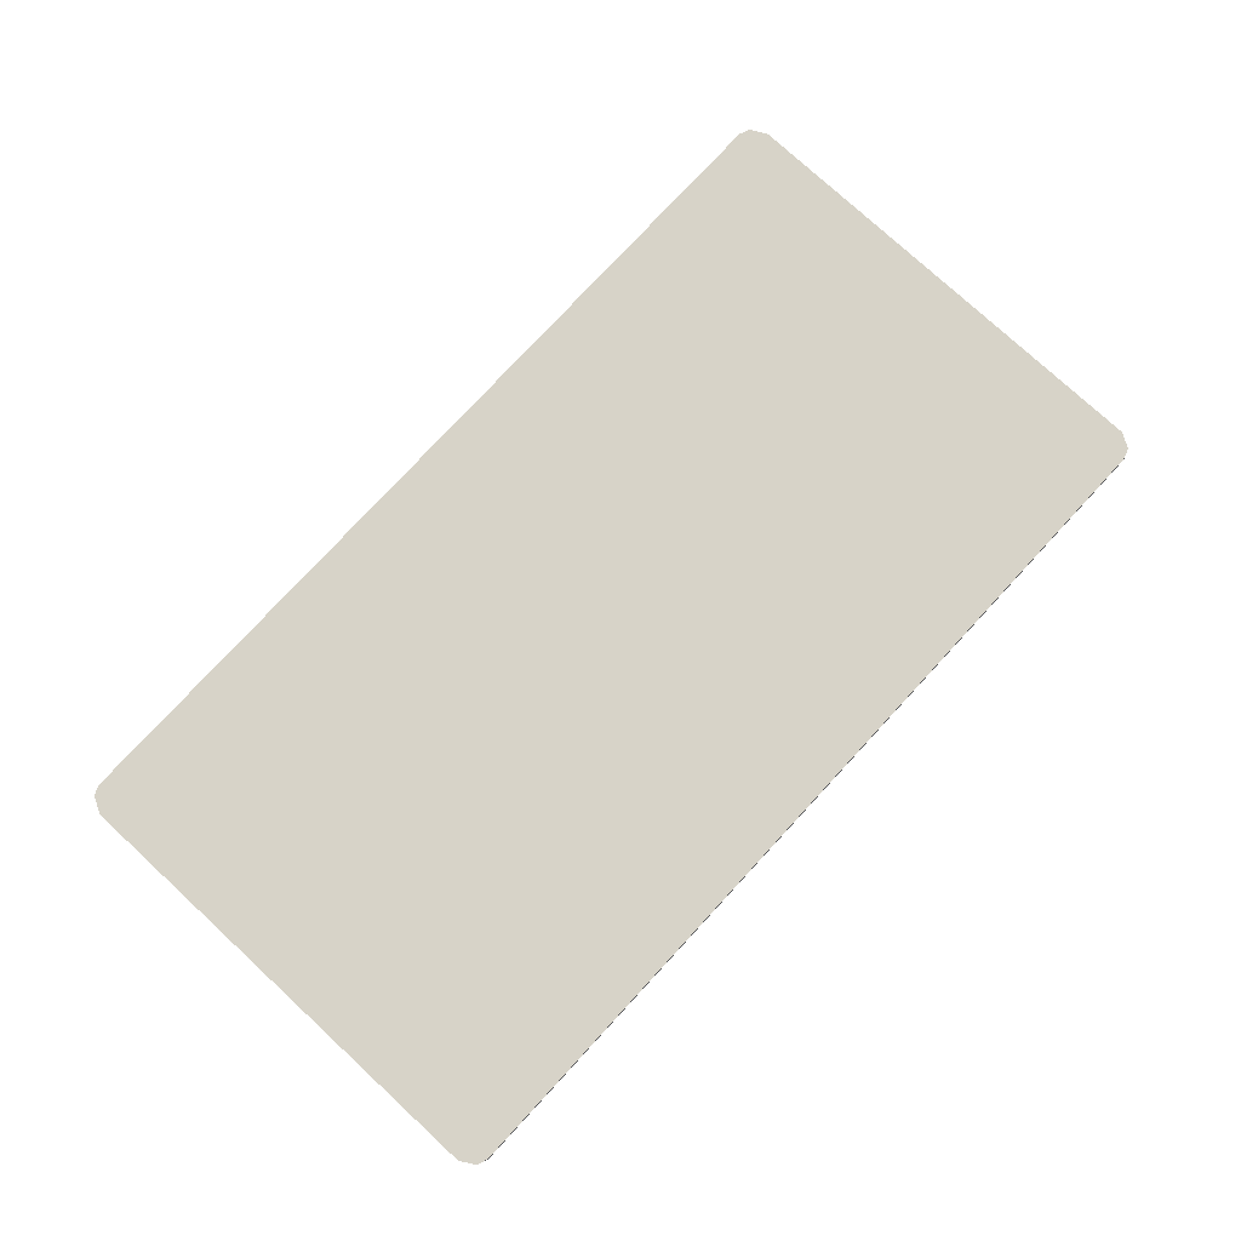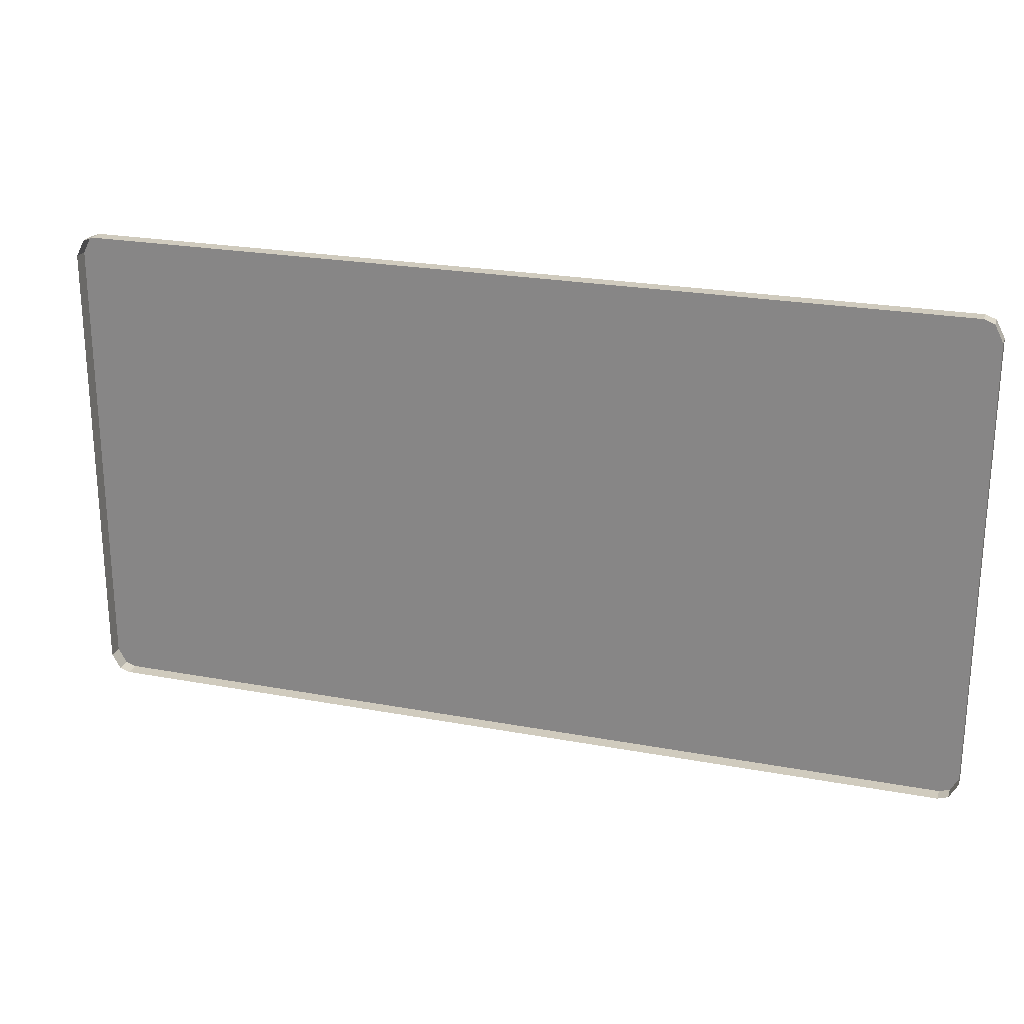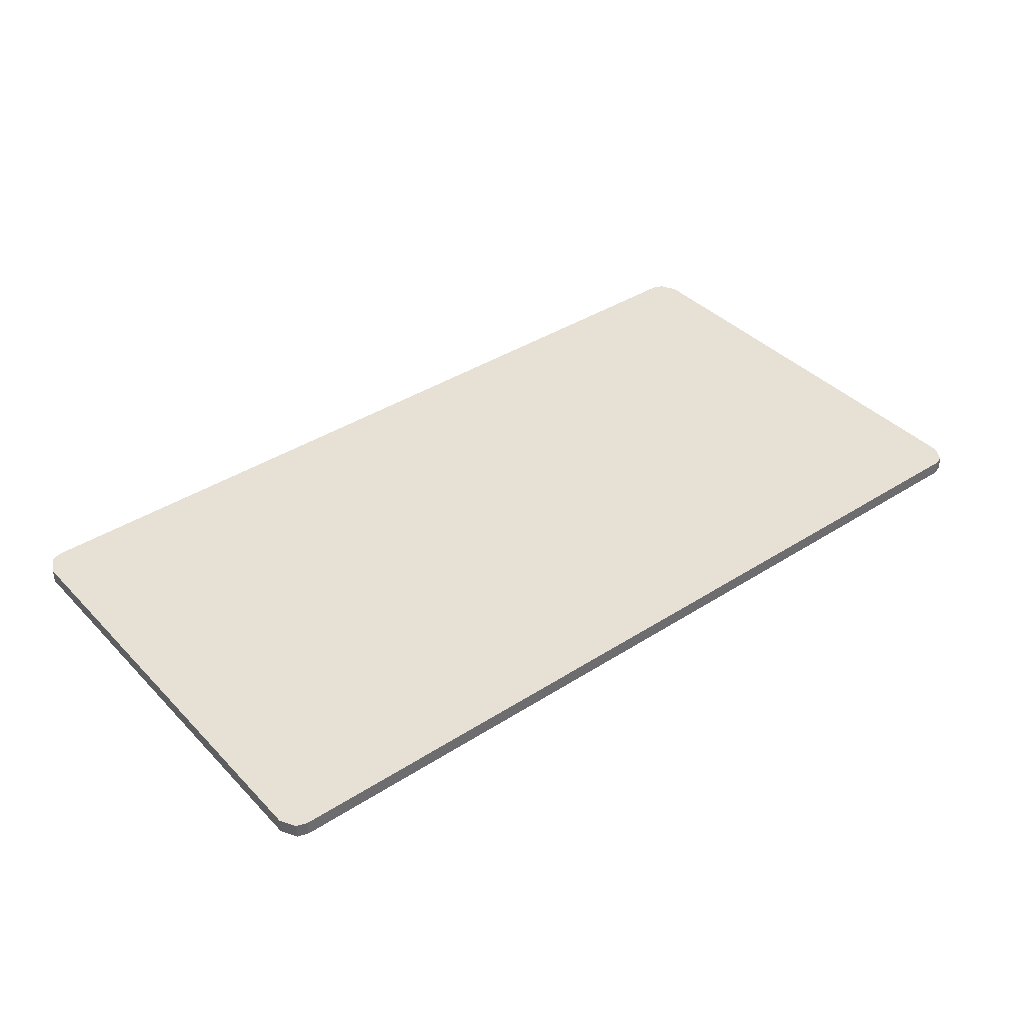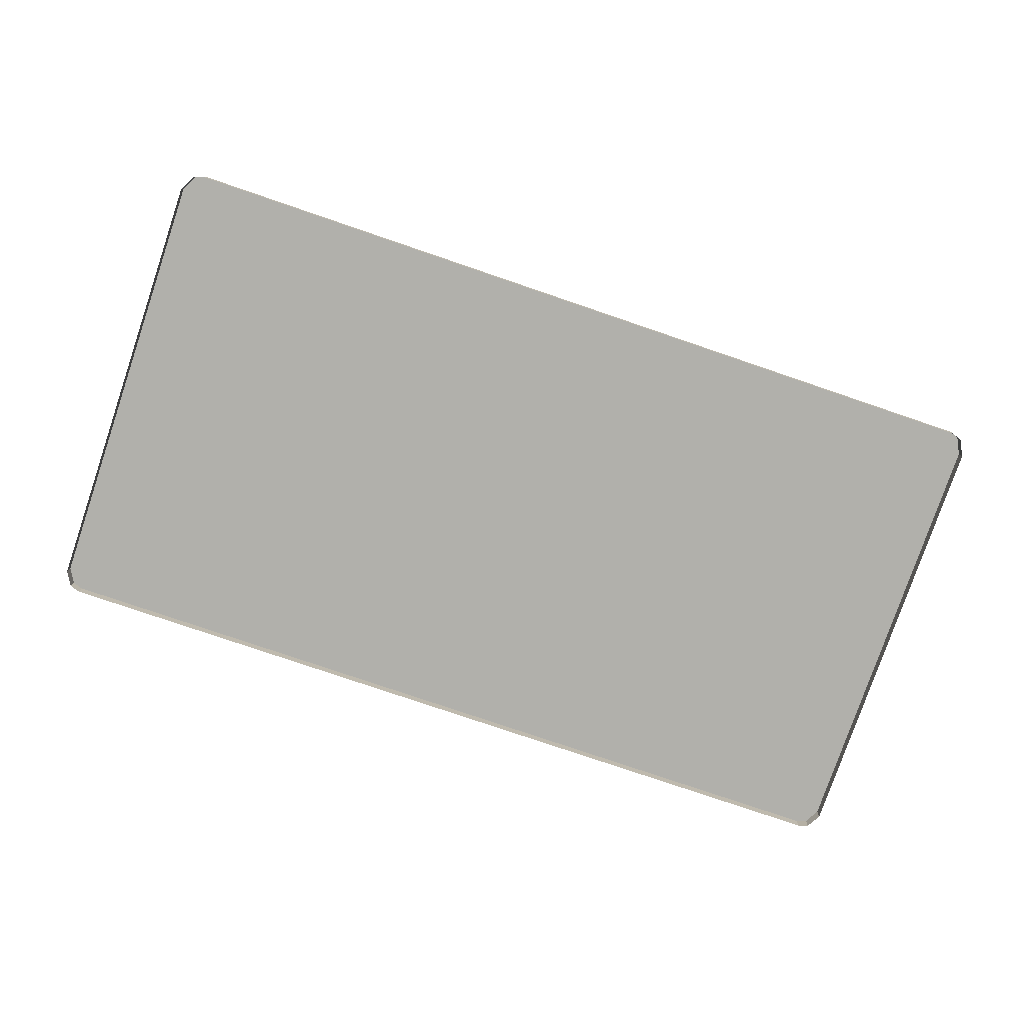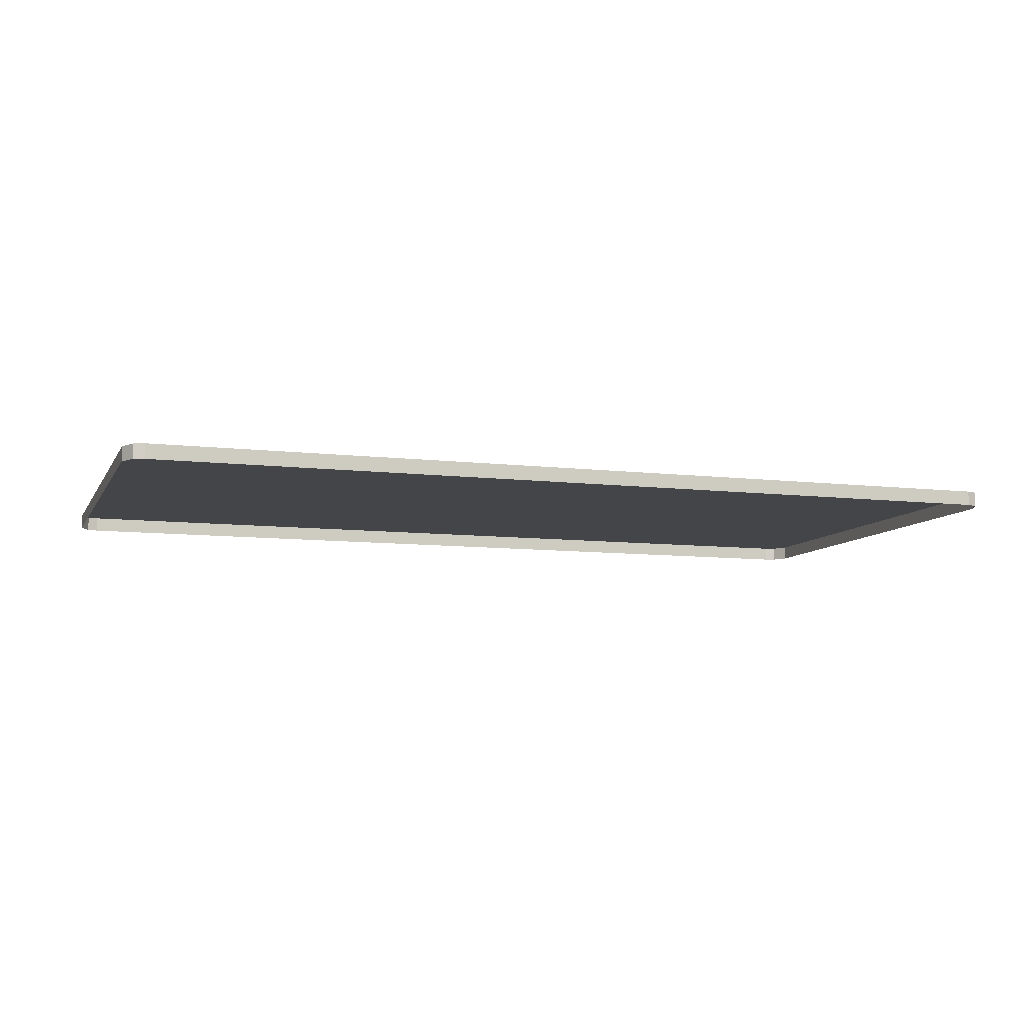
<metadata>
{"format":"obj","ext":"obj","renderer":"f3d","projection":"perspective","resolution":1024,"background":"white","views":[{"elev":77.2,"azim":132.7,"up":"+Y"},{"elev":23.4,"azim":17.5,"up":"+Z"},{"elev":39.2,"azim":141.4,"up":"+Y"},{"elev":-78.5,"azim":-18.8,"up":"+Y"},{"elev":-8.8,"azim":-18.1,"up":"+Y"}]}
</metadata>
<code>
v -1.328 1.233 -4.541
v -1.328 1.256 -4.541
v -1.344 1.256 -4.535
v -1.344 1.233 -4.535
v -1.344 1.233 -5.304
v -1.344 1.256 -5.304
v -1.328 1.256 -5.299
v -1.328 1.233 -5.299
v -1.314 1.233 -4.568
v -1.314 1.256 -4.568
v -1.328 1.256 -4.541
v -1.328 1.233 -4.541
v -1.328 1.233 -5.299
v -1.328 1.256 -5.299
v -1.314 1.256 -5.275
v -1.314 1.233 -5.275
v -1.314 1.233 -5.275
v -1.314 1.256 -5.275
v -1.314 1.256 -4.568
v -1.314 1.233 -4.568
v -2.718 1.256 -4.535
v -2.734 1.256 -4.541
v -2.734 1.233 -4.541
v -2.718 1.233 -4.535
v -2.734 1.256 -5.299
v -2.718 1.256 -5.304
v -2.718 1.233 -5.304
v -2.734 1.233 -5.299
v -2.734 1.256 -4.541
v -2.748 1.256 -4.568
v -2.748 1.233 -4.568
v -2.734 1.233 -4.541
v -2.748 1.256 -4.568
v -2.748 1.256 -5.275
v -2.748 1.233 -5.275
v -2.748 1.233 -4.568
v -2.748 1.256 -5.275
v -2.734 1.256 -5.299
v -2.734 1.233 -5.299
v -2.748 1.233 -5.275
v -1.344 1.256 -4.535
v -2.718 1.256 -4.535
v -2.718 1.233 -4.535
v -1.344 1.233 -4.535
v -2.718 1.256 -5.304
v -1.344 1.256 -5.304
v -1.344 1.233 -5.304
v -2.718 1.233 -5.304
v -1.328 1.256 -4.541
v -1.328 1.256 -5.299
v -1.344 1.256 -5.304
v -1.344 1.256 -4.535
v -1.314 1.256 -4.568
v -1.314 1.256 -5.275
v -2.718 1.256 -5.304
v -2.734 1.256 -5.299
v -2.734 1.256 -4.541
v -2.718 1.256 -4.535
v -2.748 1.256 -5.275
v -2.748 1.256 -4.568
f 1 2 3
f 1 3 4
f 5 6 7
f 5 7 8
f 9 10 11
f 9 11 12
f 13 14 15
f 13 15 16
f 17 18 19
f 17 19 20
f 21 22 23
f 21 23 24
f 25 26 27
f 25 27 28
f 29 30 31
f 29 31 32
f 33 34 35
f 33 35 36
f 37 38 39
f 37 39 40
f 41 42 43
f 41 43 44
f 45 46 47
f 45 47 48
f 49 50 51
f 49 51 52
f 53 54 50
f 53 50 49
f 55 56 57
f 55 57 58
f 56 59 60
f 56 60 57
f 52 51 55
f 52 55 58

</code>
